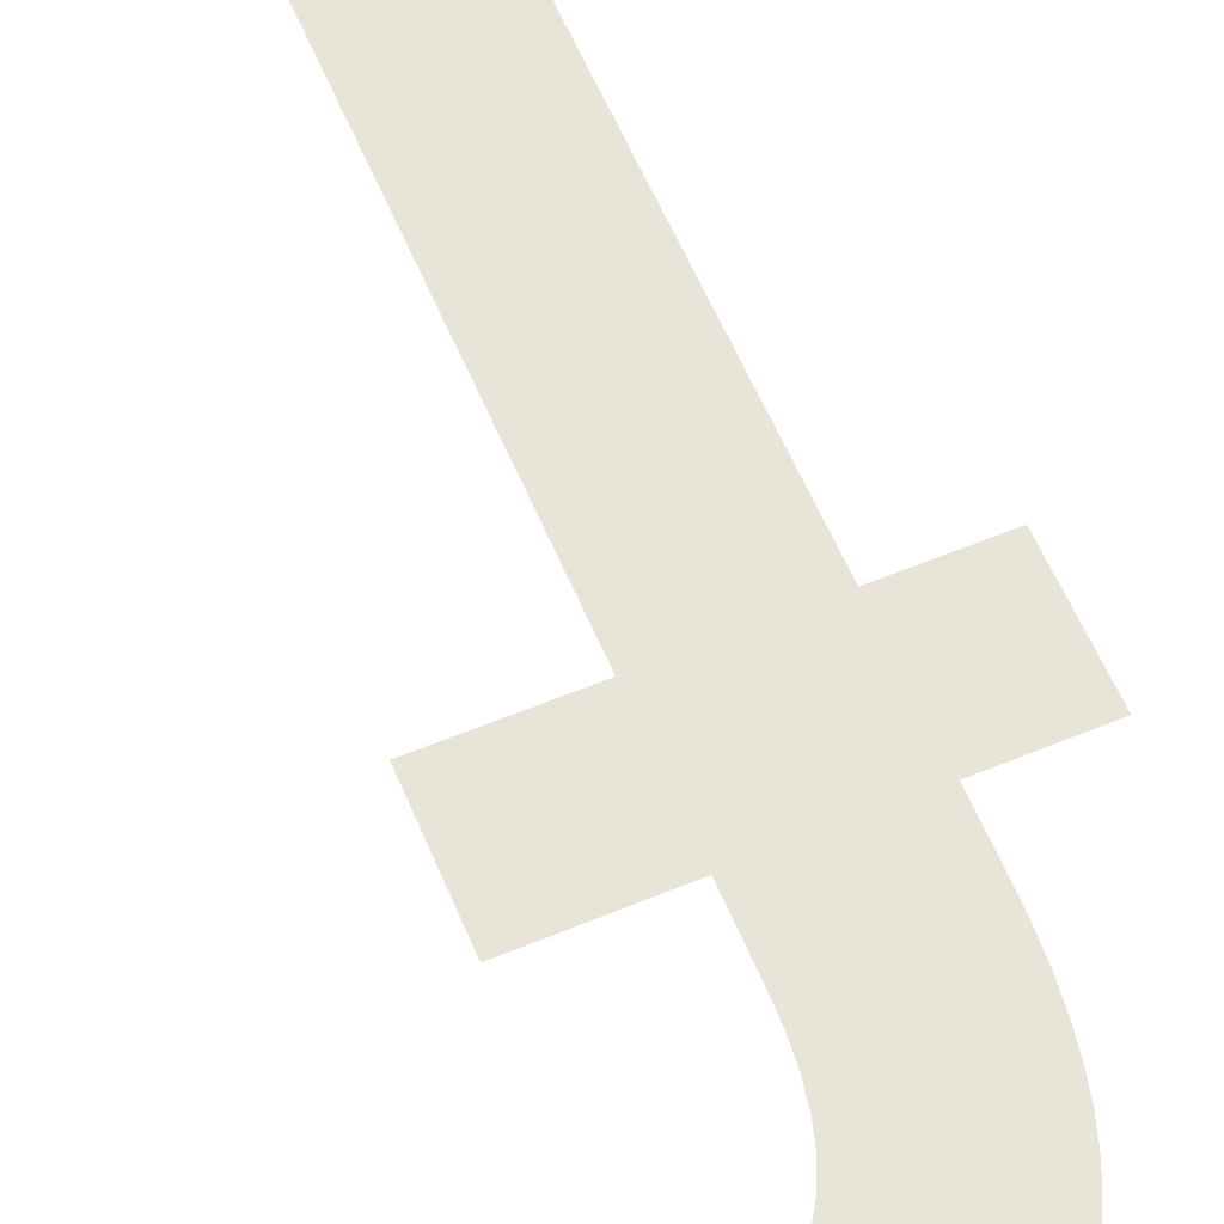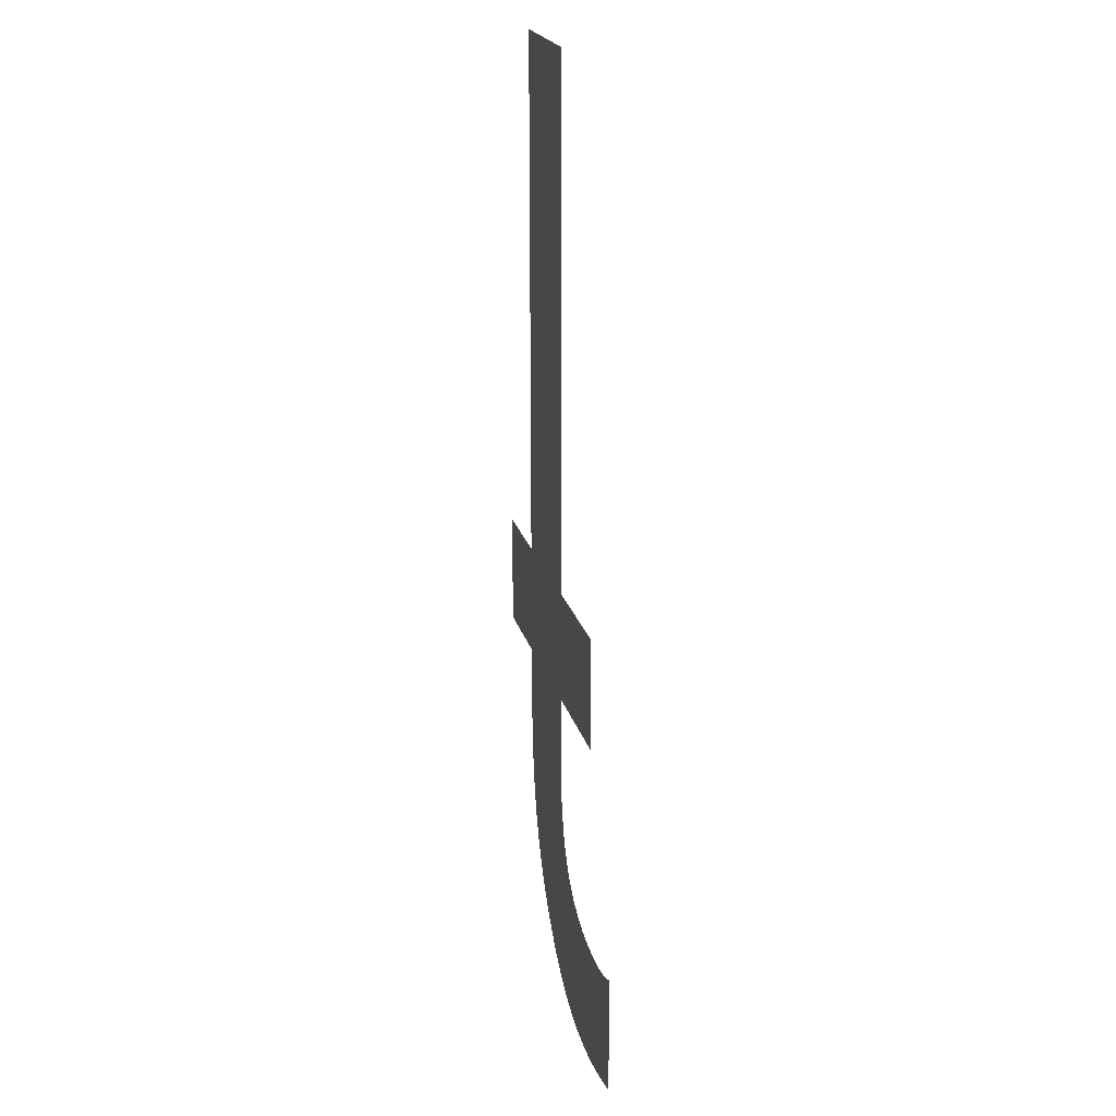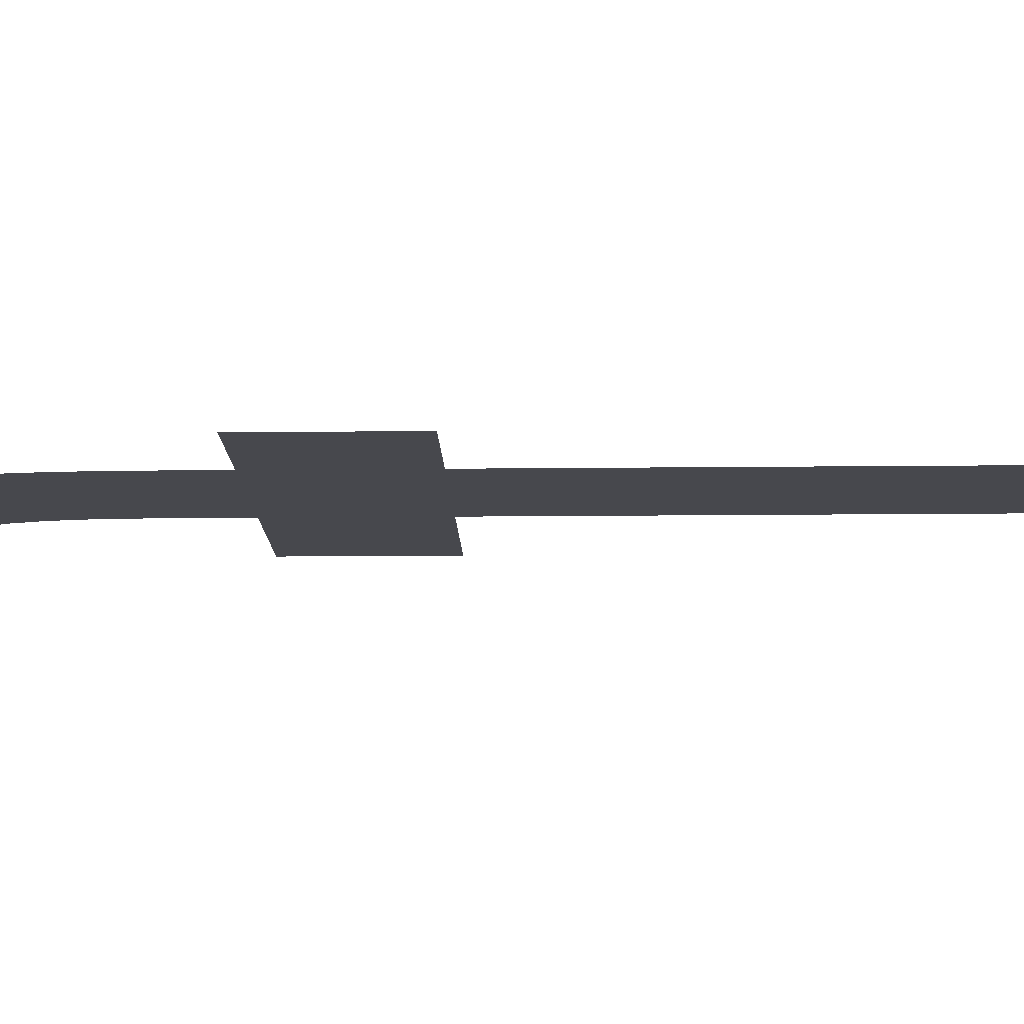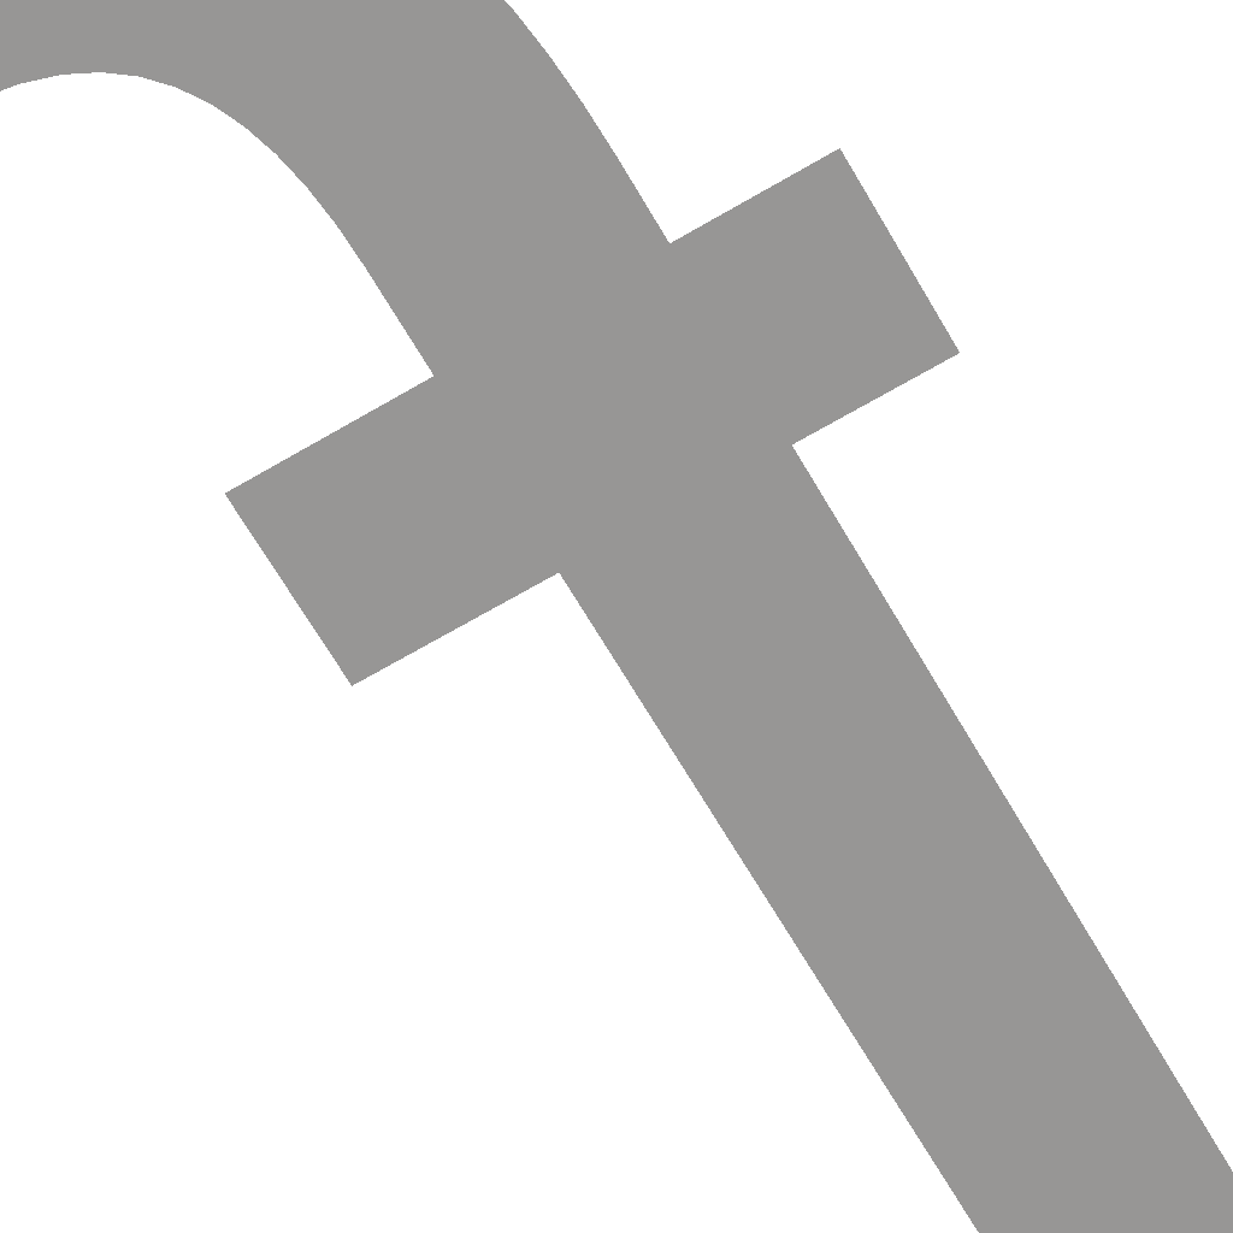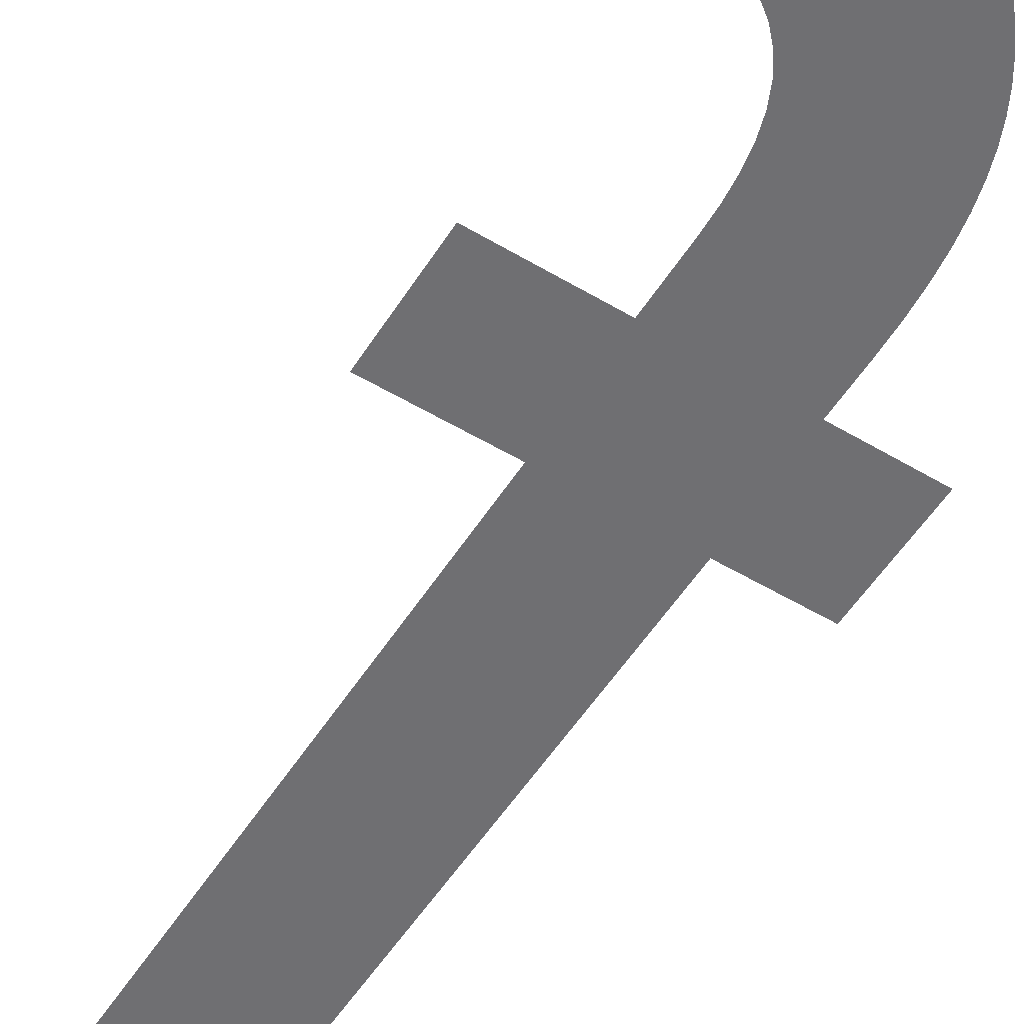
<metadata>
{"format":"obj","ext":"obj","renderer":"f3d","projection":"perspective","resolution":1024,"background":"white","views":[{"elev":60.2,"azim":157.1,"up":"+Y"},{"elev":21.4,"azim":76.1,"up":"+Z"},{"elev":-11.9,"azim":-88.4,"up":"+Y"},{"elev":-68.0,"azim":-149.6,"up":"+Y"},{"elev":-54.7,"azim":147.9,"up":"+Y"}]}
</metadata>
<code>
o Text
v 0.296 0 -0.682
v 0.2771 0 -0.6867
v 0.2592 0 -0.6898
v 0.2423 0 -0.6913
v 0.2265 0 -0.6914
v 0.2115 0 -0.6901
v 0.1975 0 -0.6875
v 0.1843 0 -0.6836
v 0.1719 0 -0.6786
v 0.1602 0 -0.6724
v 0.1491 0 -0.6652
v 0.1388 0 -0.6571
v 0.129 0 -0.648
v 0.1203 0 -0.6389
v 0.1123 0 -0.6293
v 0.1049 0 -0.6192
v 0.09822 0 -0.6085
v 0.09225 0 -0.597
v 0.087 0 -0.5845
v 0.0825 0 -0.5709
v 0.07878 0 -0.5561
v 0.07584 0 -0.54
v 0.07372 0 -0.5224
v 0.07243 0 -0.5031
v 0.072 0 -0.482
v 0.072 0 -0.449
v 0.009 0 -0.449
v 0.009 0 -0.369
v 0.072 0 -0.369
v 0.072 0 0
v 0.161 0 0
v 0.161 0 -0.369
v 0.242 0 -0.369
v 0.242 0 -0.449
v 0.161 0 -0.449
v 0.161 0 -0.492
v 0.1615 0 -0.5087
v 0.163 0 -0.5242
v 0.1657 0 -0.5385
v 0.1696 0 -0.5514
v 0.1749 0 -0.5631
v 0.1815 0 -0.5734
v 0.1896 0 -0.5822
v 0.1994 0 -0.5896
v 0.2108 0 -0.5954
v 0.224 0 -0.5996
v 0.239 0 -0.6021
v 0.256 0 -0.603
v 0.2599 0 -0.603
v 0.2635 0 -0.6028
v 0.2669 0 -0.6026
v 0.2701 0 -0.6023
v 0.2733 0 -0.6018
v 0.2764 0 -0.6012
v 0.2794 0 -0.6006
v 0.2825 0 -0.5997
v 0.2857 0 -0.5988
v 0.2889 0 -0.5977
v 0.2924 0 -0.5964
v 0.296 0 -0.595
f 6 4 5
f 6 3 4
f 7 3 6
f 7 2 3
f 8 2 7
f 8 1 2
f 9 1 8
f 9 60 1
f 10 60 9
f 11 60 10
f 12 60 11
f 13 57 12
f 57 58 12
f 58 59 12
f 59 60 12
f 14 55 13
f 55 56 13
f 56 57 13
f 15 53 14
f 53 54 14
f 54 55 14
f 16 52 15
f 52 53 15
f 17 49 16
f 49 50 16
f 50 51 16
f 51 52 16
f 18 48 17
f 48 49 17
f 18 47 48
f 18 46 47
f 18 45 46
f 19 45 18
f 19 44 45
f 19 43 44
f 20 43 19
f 20 42 43
f 20 41 42
f 21 41 20
f 21 40 41
f 22 40 21
f 22 39 40
f 23 39 22
f 23 38 39
f 23 37 38
f 24 37 23
f 24 36 37
f 25 36 24
f 25 35 36
f 26 35 25
f 28 26 27
f 28 35 26
f 28 34 35
f 28 33 34
f 29 33 28
f 30 32 29
f 32 33 29
f 30 31 32

</code>
